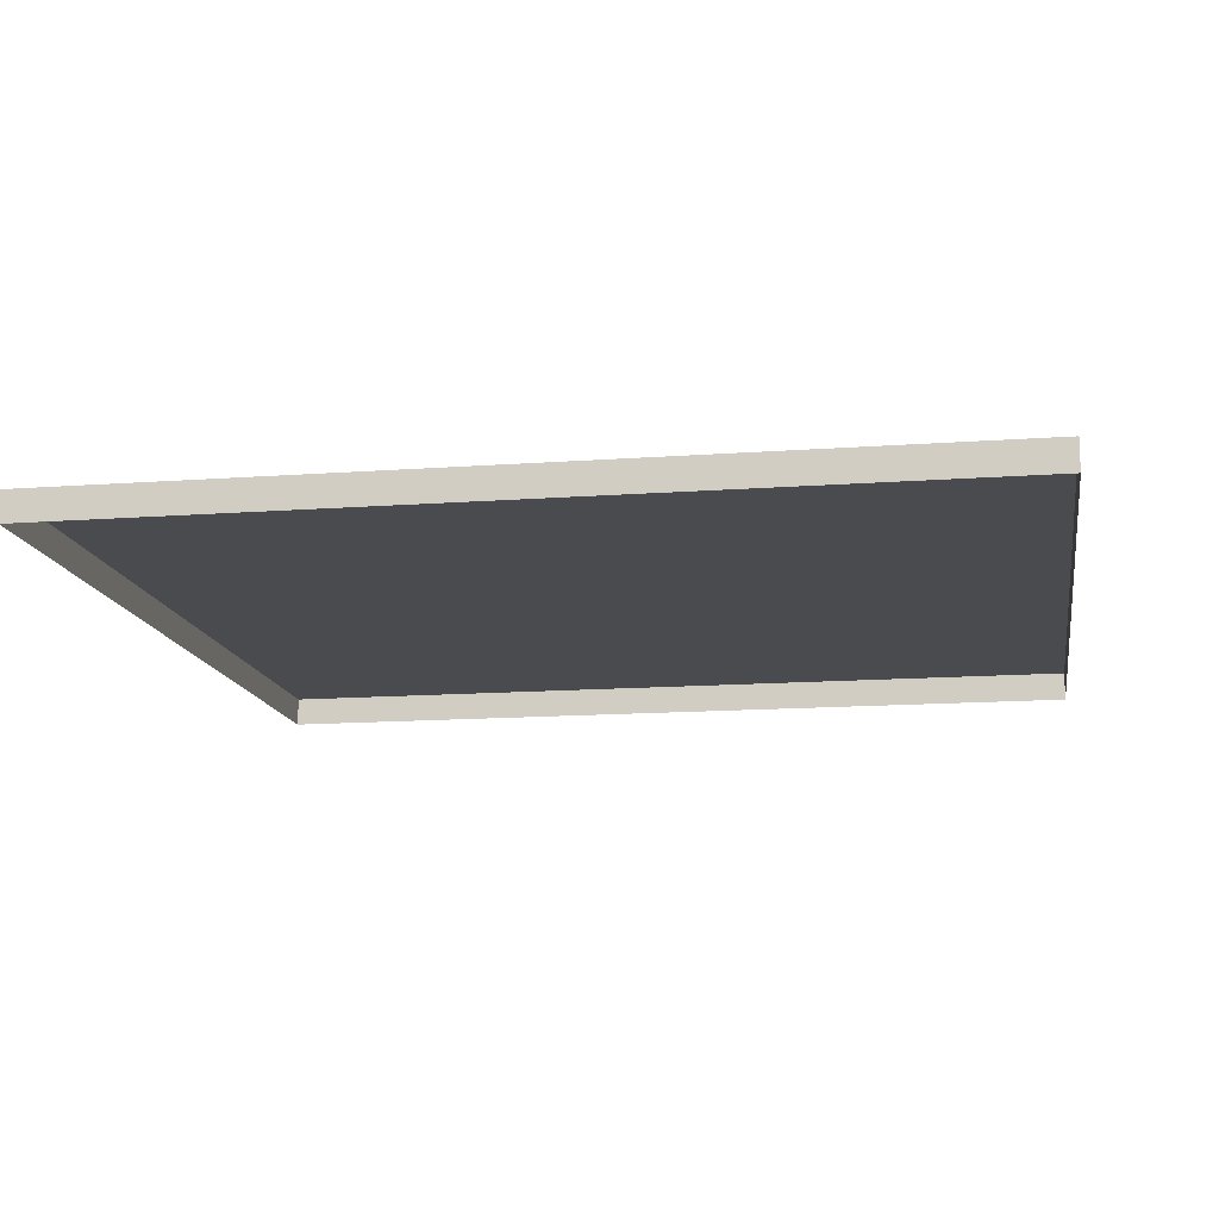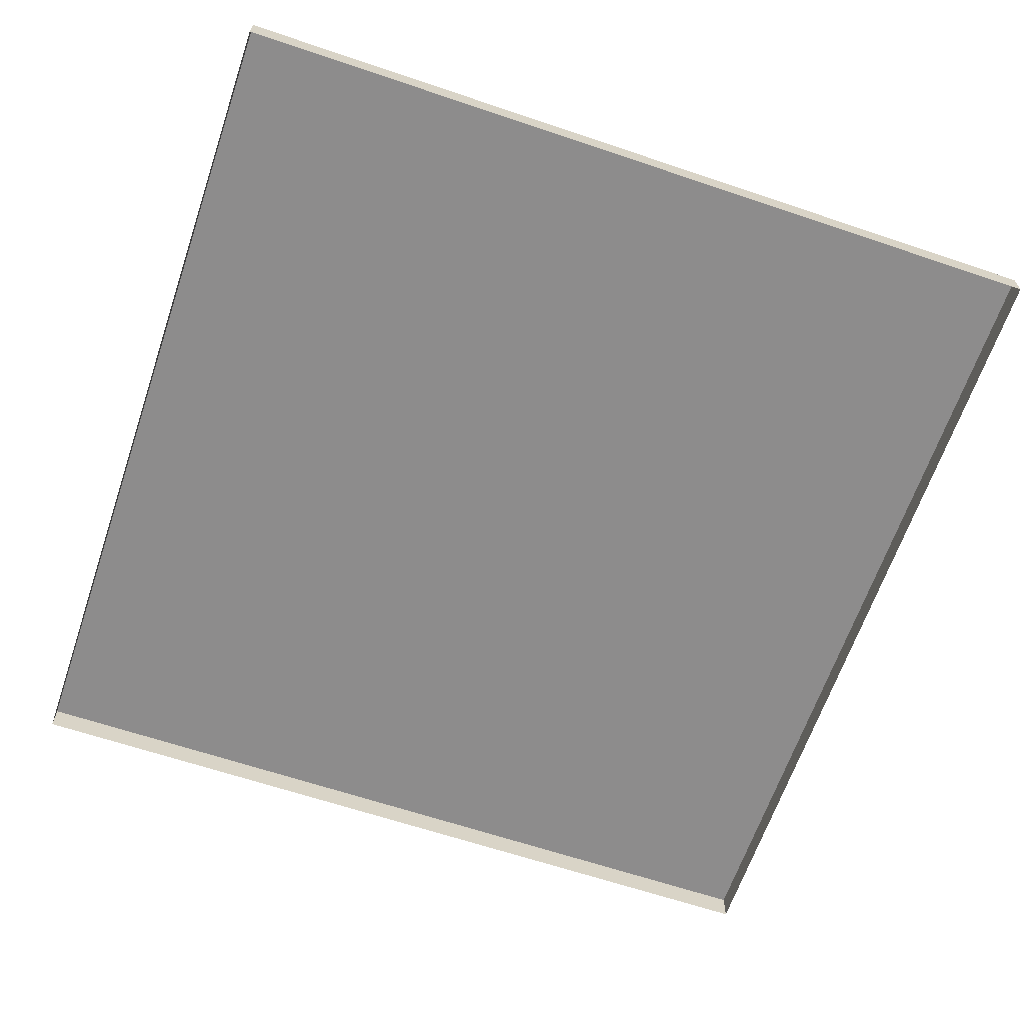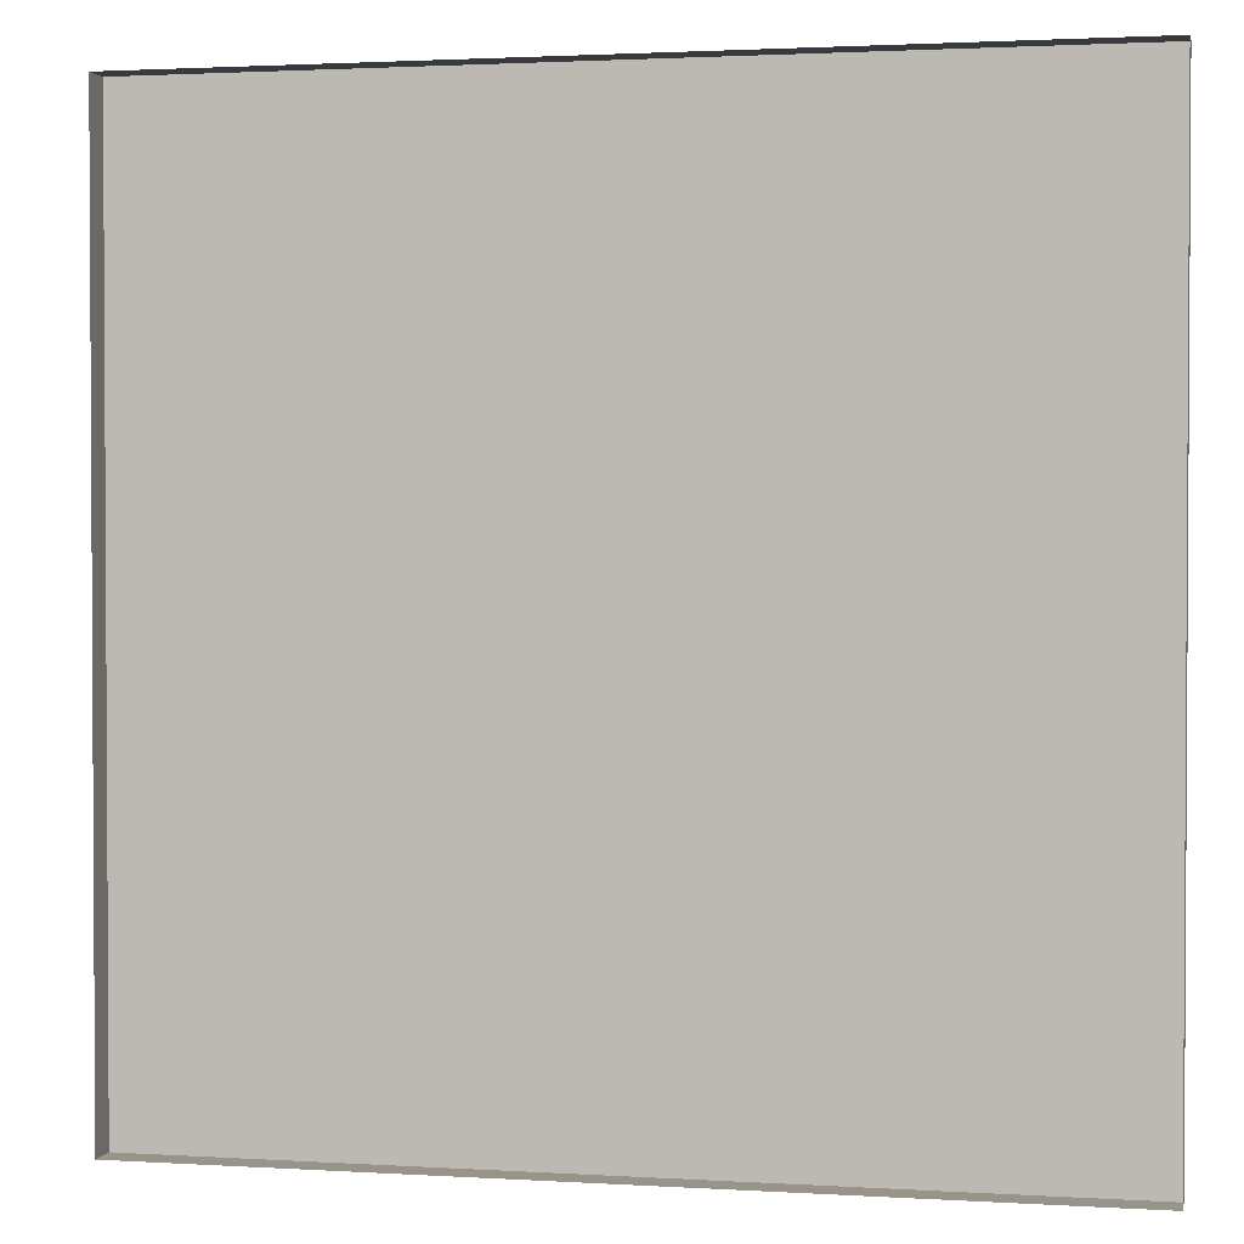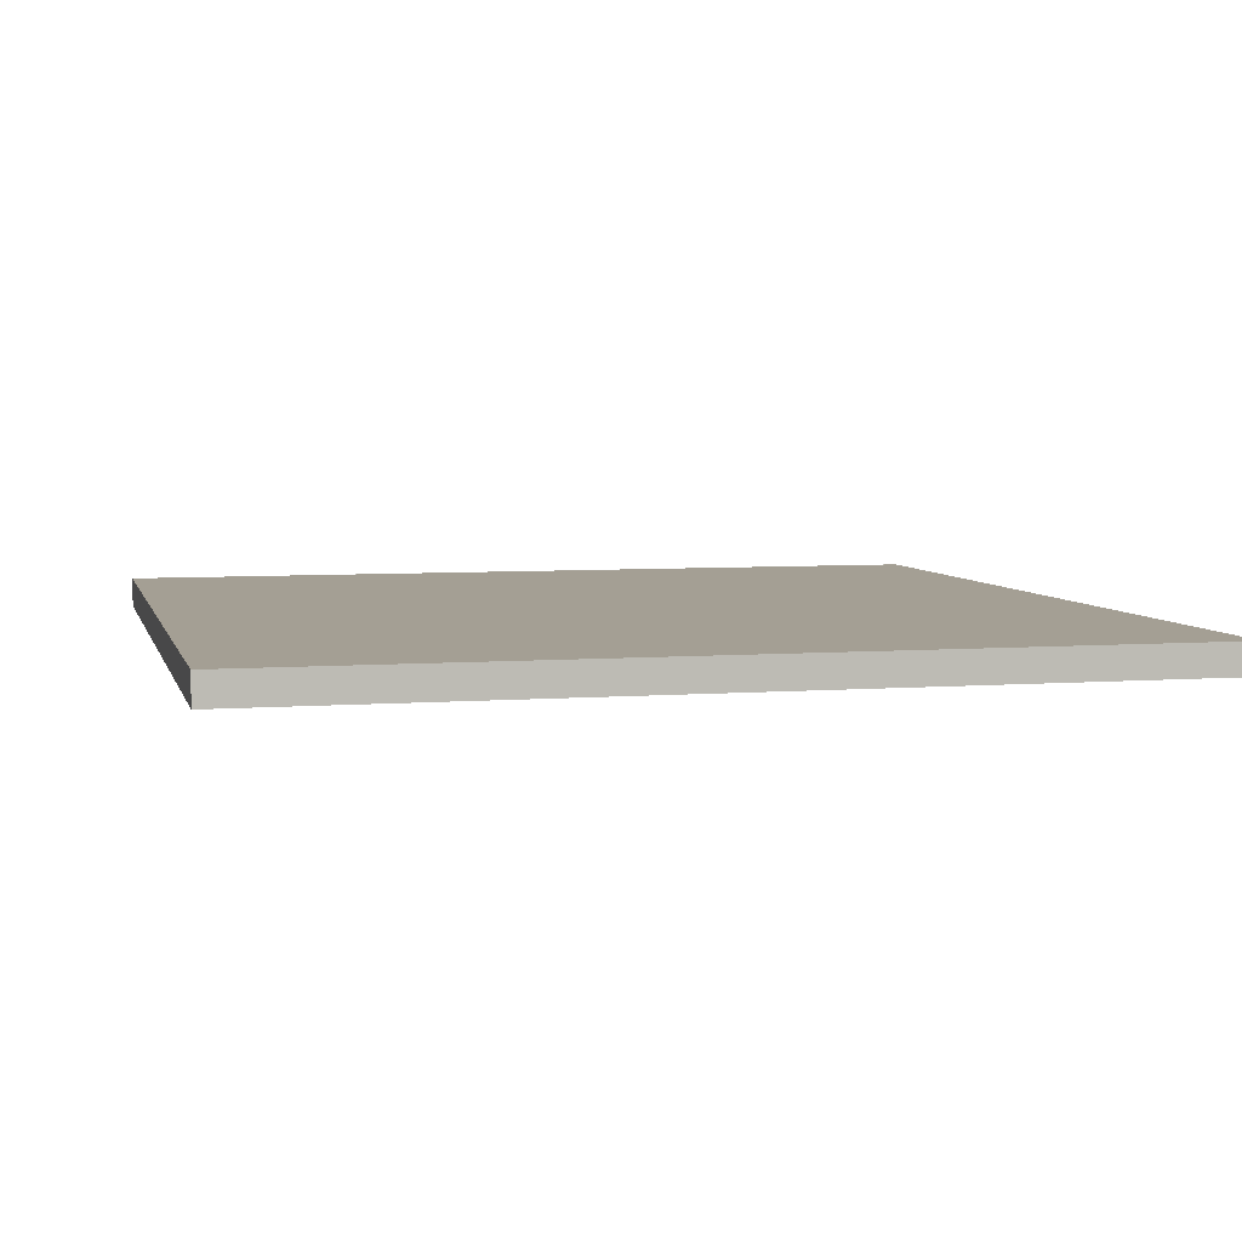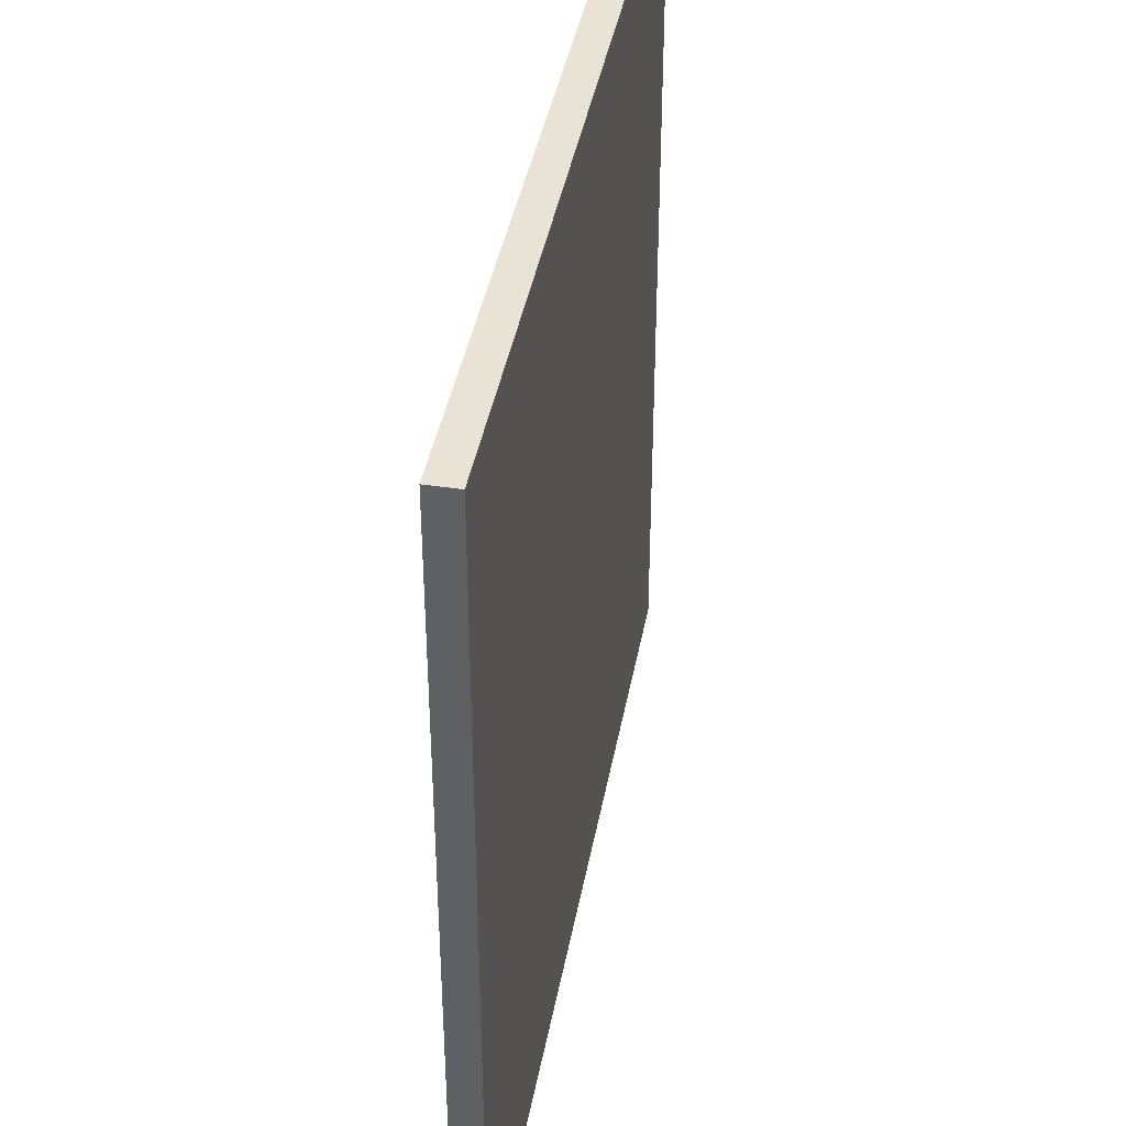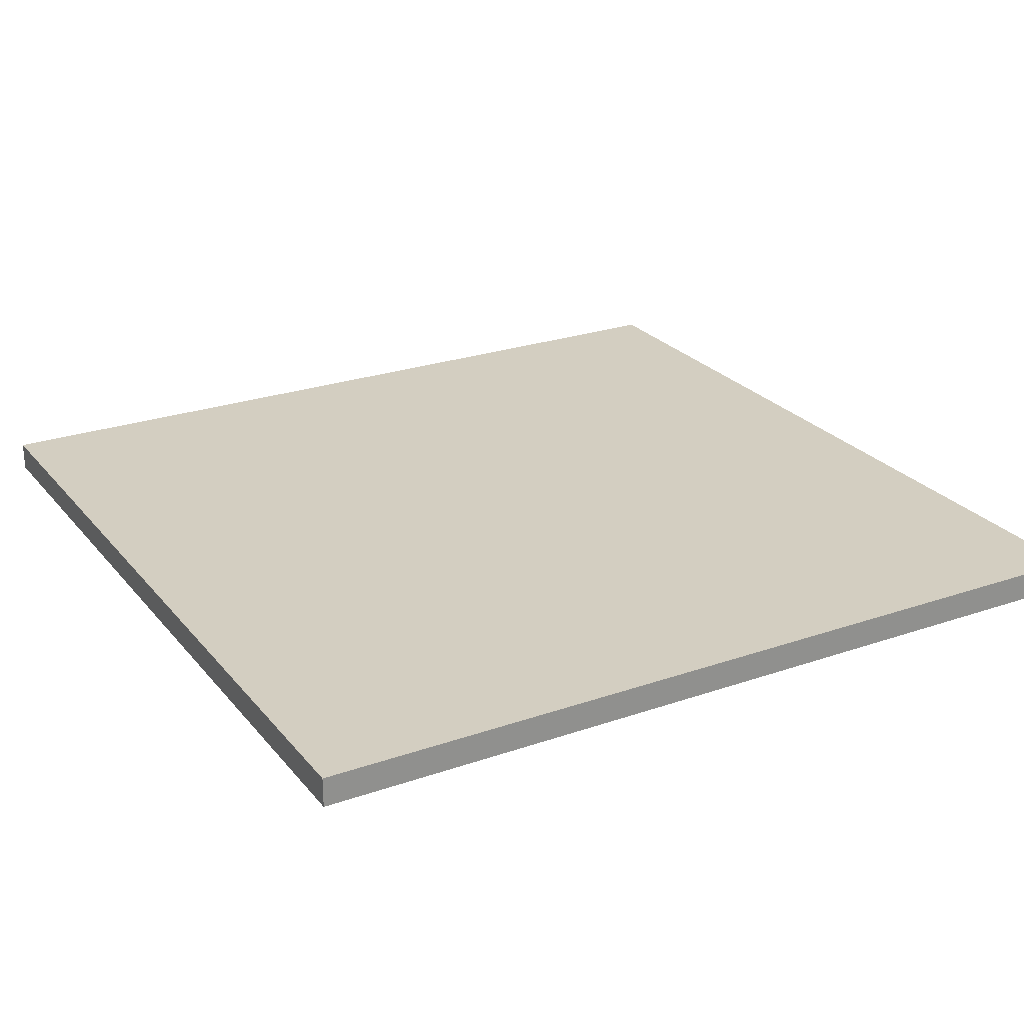
<metadata>
{"format":"obj","ext":"obj","renderer":"f3d","projection":"perspective","resolution":1024,"background":"white","views":[{"elev":-13.8,"azim":-80.6,"up":"+Y"},{"elev":-64.3,"azim":161.2,"up":"+Y"},{"elev":1.9,"azim":12.3,"up":"+Z"},{"elev":5.5,"azim":-13.7,"up":"+Y"},{"elev":41.2,"azim":100.3,"up":"+Z"},{"elev":24.9,"azim":-119.5,"up":"+Y"}]}
</metadata>
<code>
v -4.772 0 4.825
v 4.772 0 4.825
v 4.772 0.3269 4.825
v -4.772 0.3269 4.825
v -4.772 0 -4.825
v -4.772 0.3269 -4.825
v 4.772 0 -4.825
v 4.772 0.3269 -4.825
f 1 2 3 4
f 5 1 4 6
f 2 7 8 3
f 4 3 8 6
f 6 8 7 5

</code>
